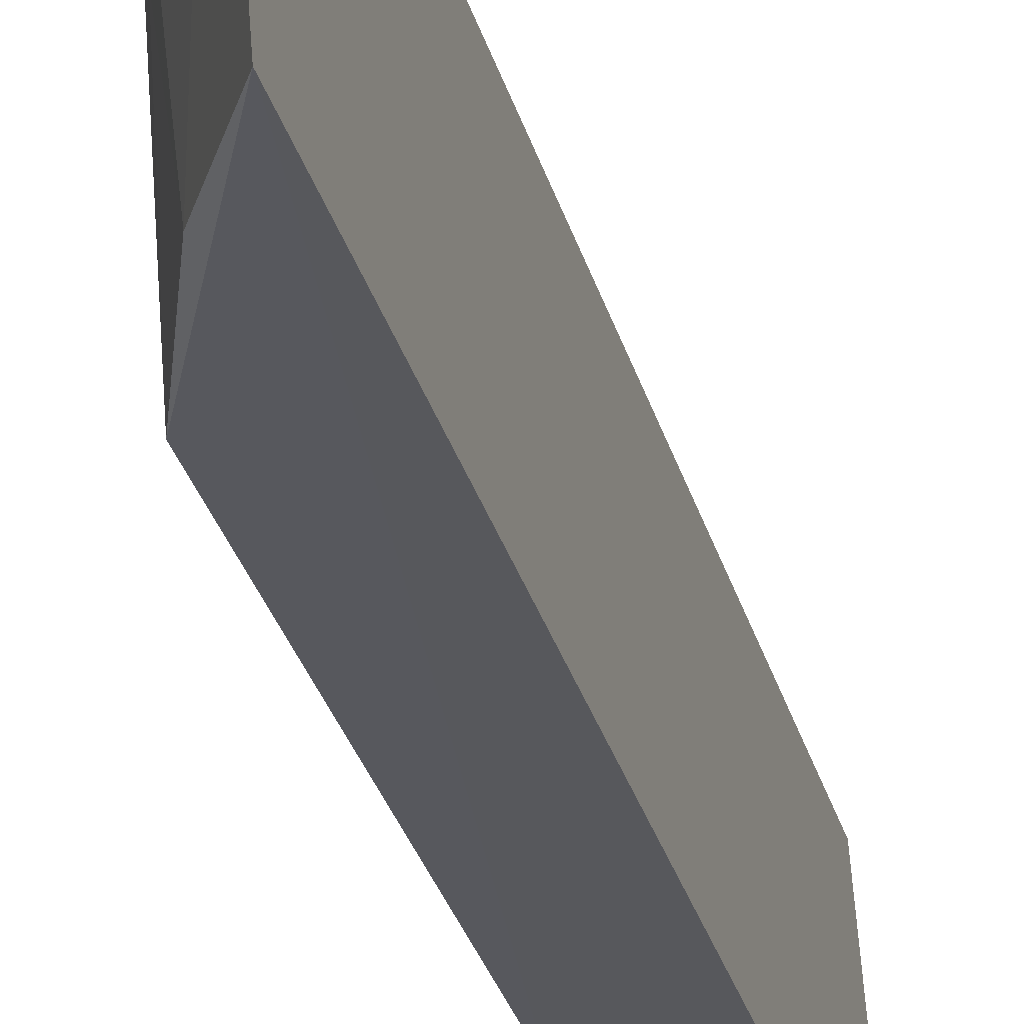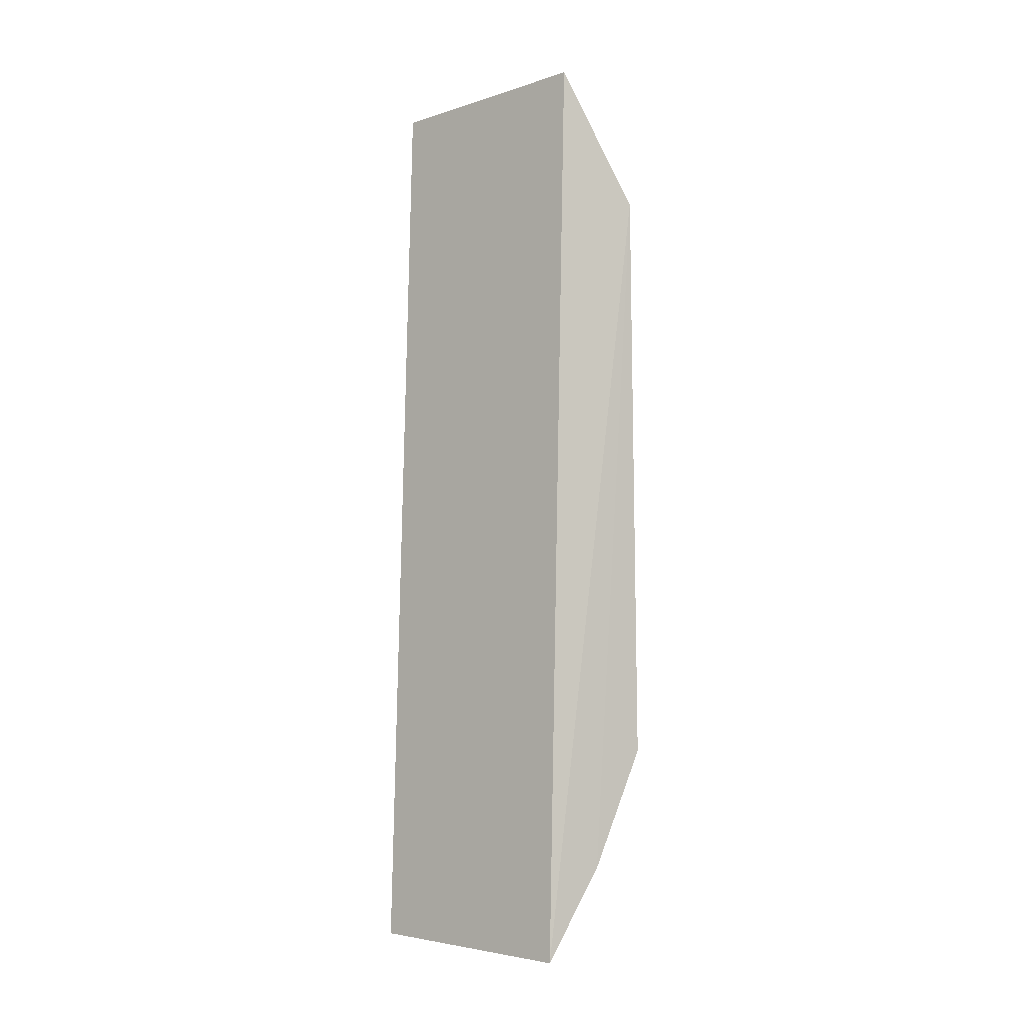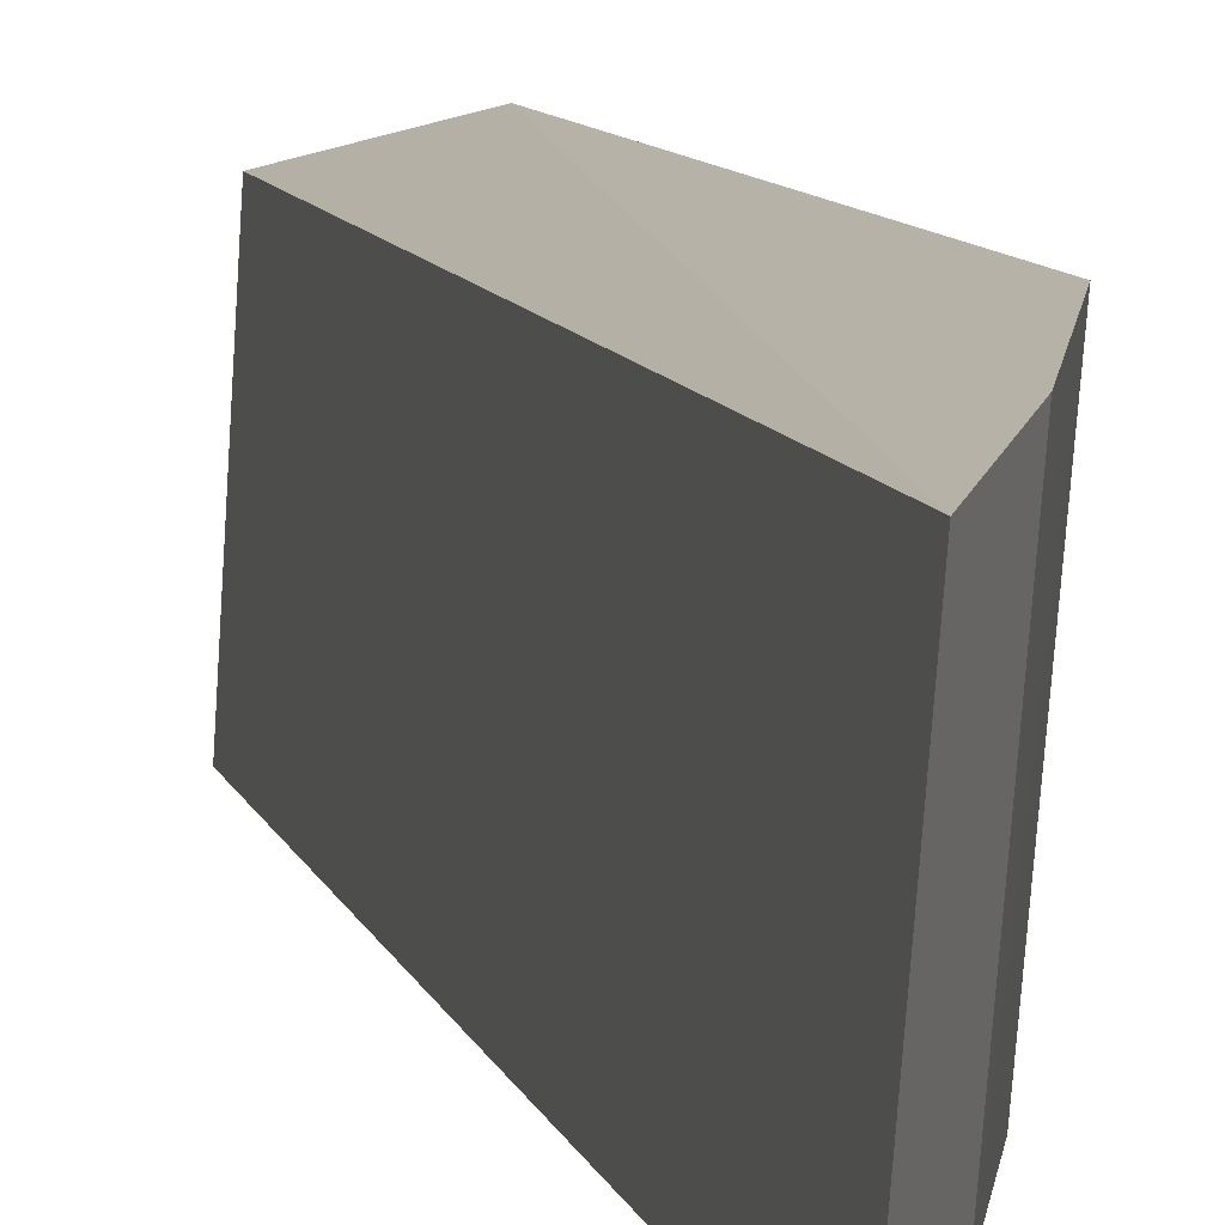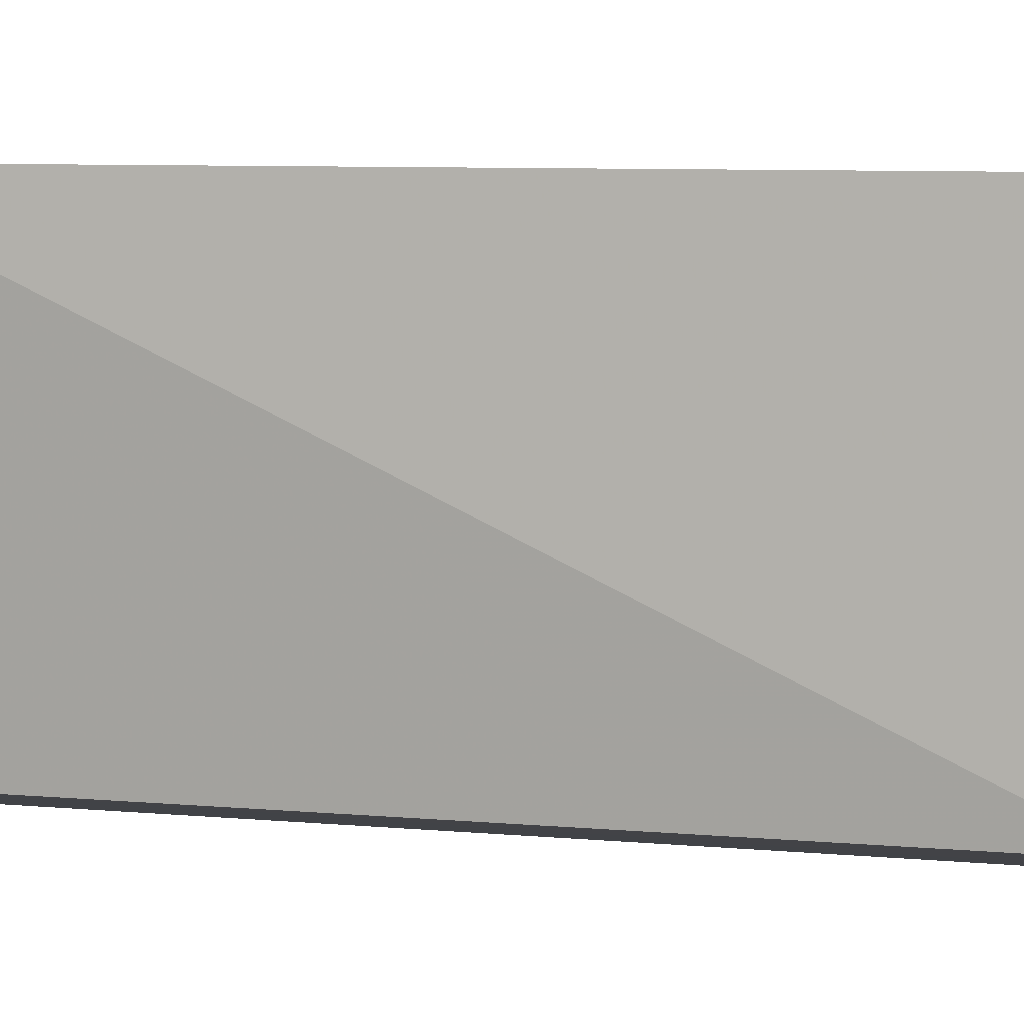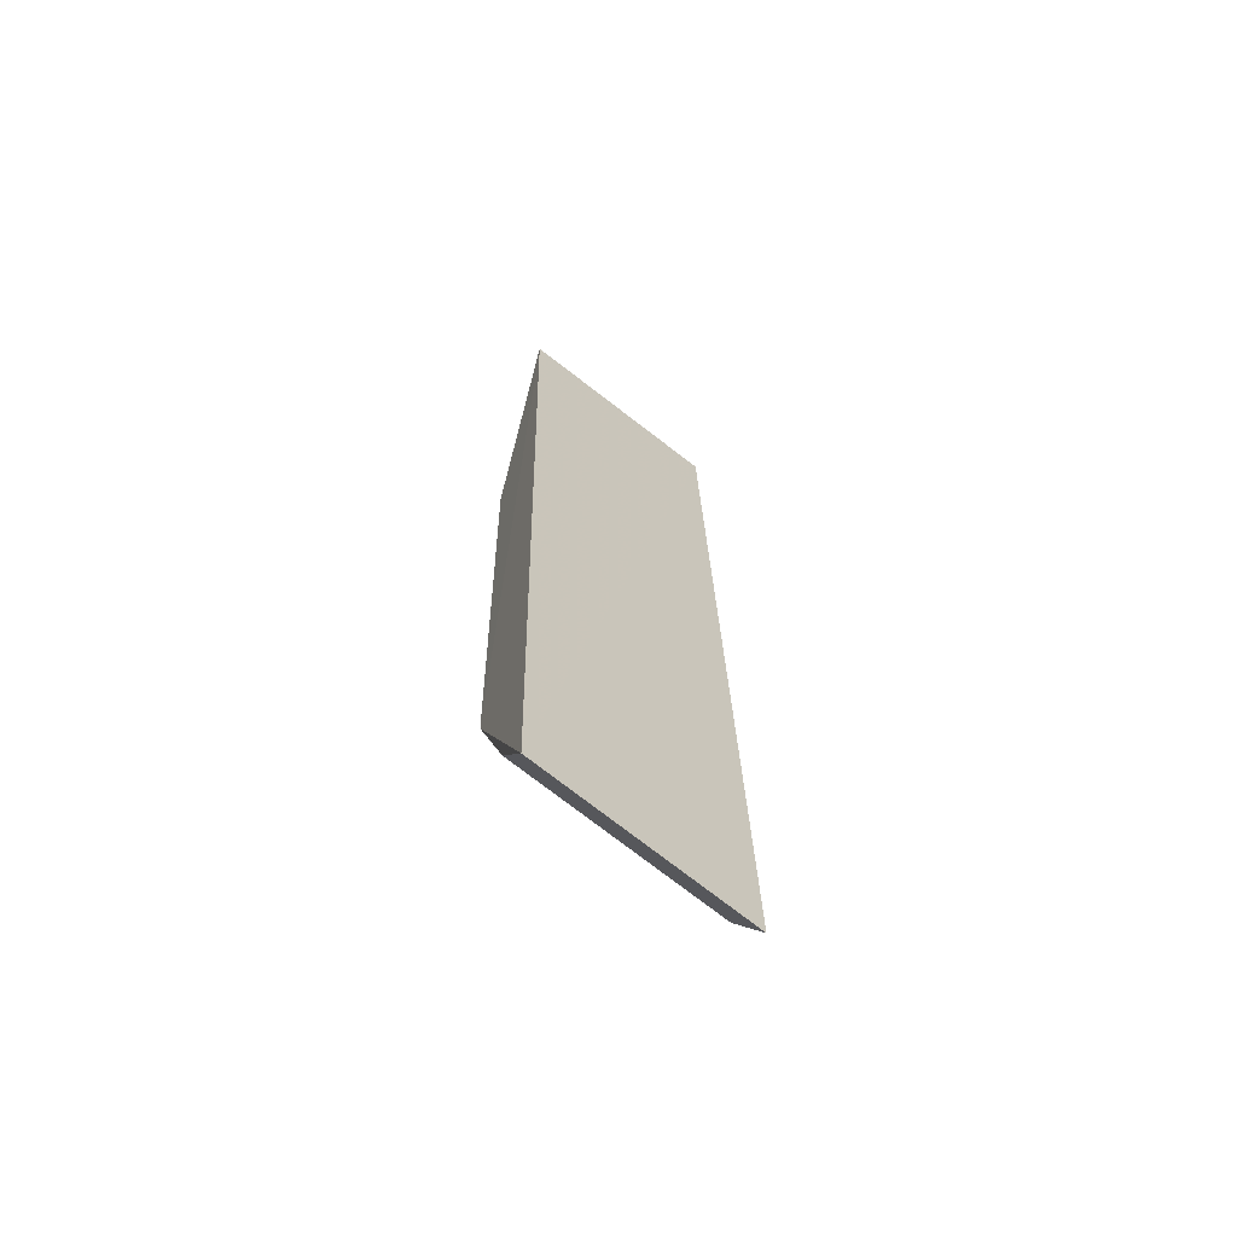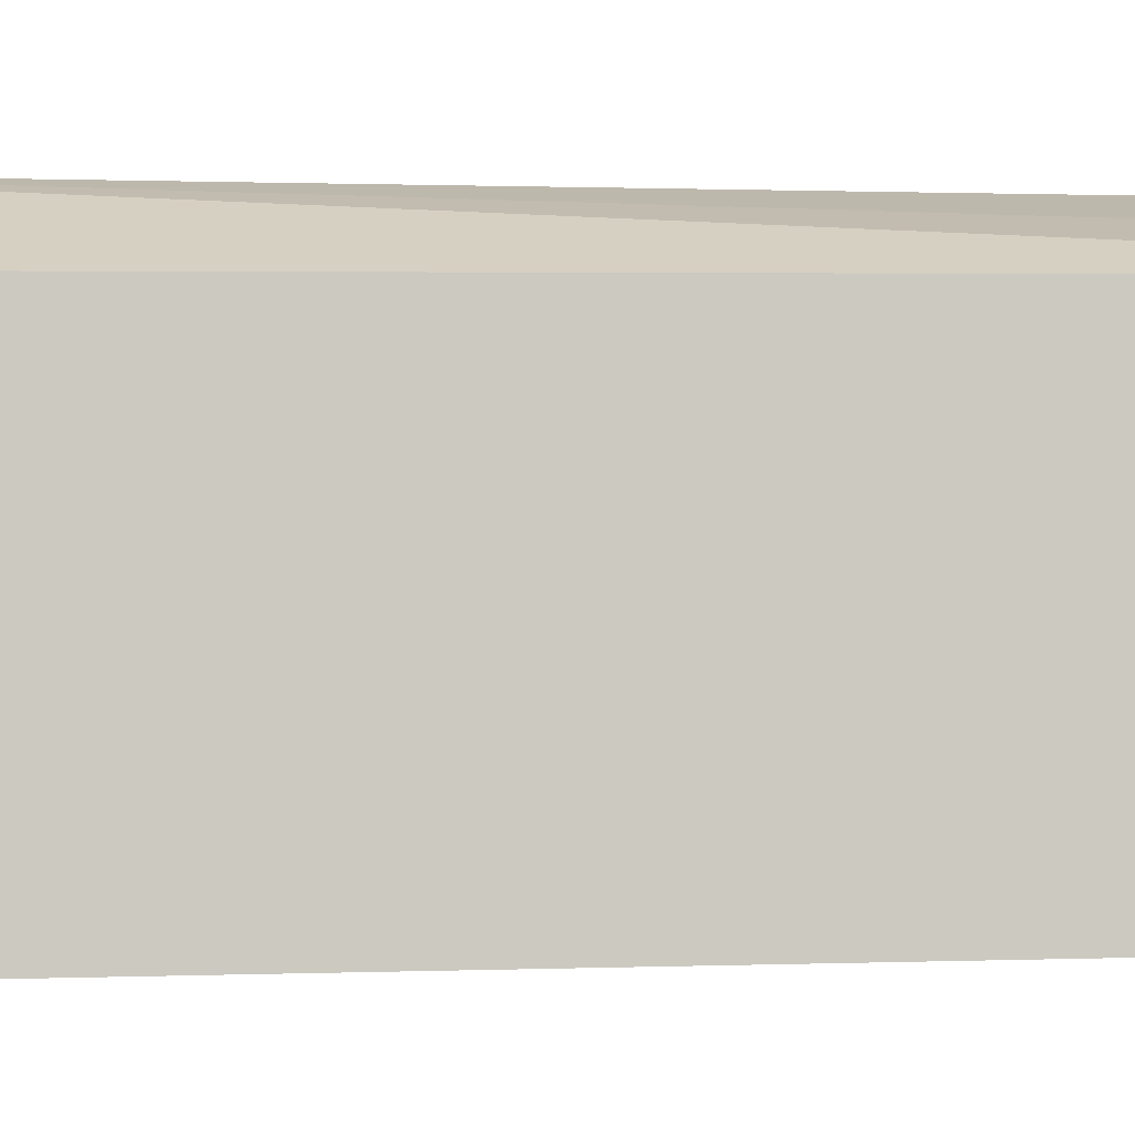
<metadata>
{"format":"obj","ext":"obj","renderer":"f3d","projection":"perspective","resolution":1024,"background":"white","views":[{"elev":-30.7,"azim":-167.1,"up":"+Z"},{"elev":-5.5,"azim":-46.3,"up":"+Y"},{"elev":9.1,"azim":-14.9,"up":"+Z"},{"elev":6.2,"azim":106.8,"up":"+Z"},{"elev":-63.9,"azim":-125.5,"up":"+Y"},{"elev":1.1,"azim":-102.0,"up":"+Z"}]}
</metadata>
<code>
v 0.1031 -0.06686 0.08186
v 0.1151 -0.03739 0.05457
v 0.1176 -0.03821 0.0858
v 0.107 0.06043 0.08148
v 0.101 -0.06557 0.05176
v 0.1169 0.02957 0.0544
v 0.1162 0.0416 0.08614
v 0.1084 -0.05343 0.05389
v 0.1049 0.05915 0.05138
v 0.1106 -0.05437 0.08399
v 0.1115 0.0459 0.05361
v 0.1149 0.04105 0.0698
f 5 1 4
f 6 3 2
f 7 4 1
f 7 3 6
f 8 5 2
f 8 2 3
f 8 1 5
f 9 5 4
f 9 6 2
f 9 2 5
f 10 7 1
f 10 3 7
f 10 8 3
f 10 1 8
f 11 6 9
f 11 9 4
f 11 4 7
f 12 11 7
f 12 7 6
f 12 6 11

</code>
